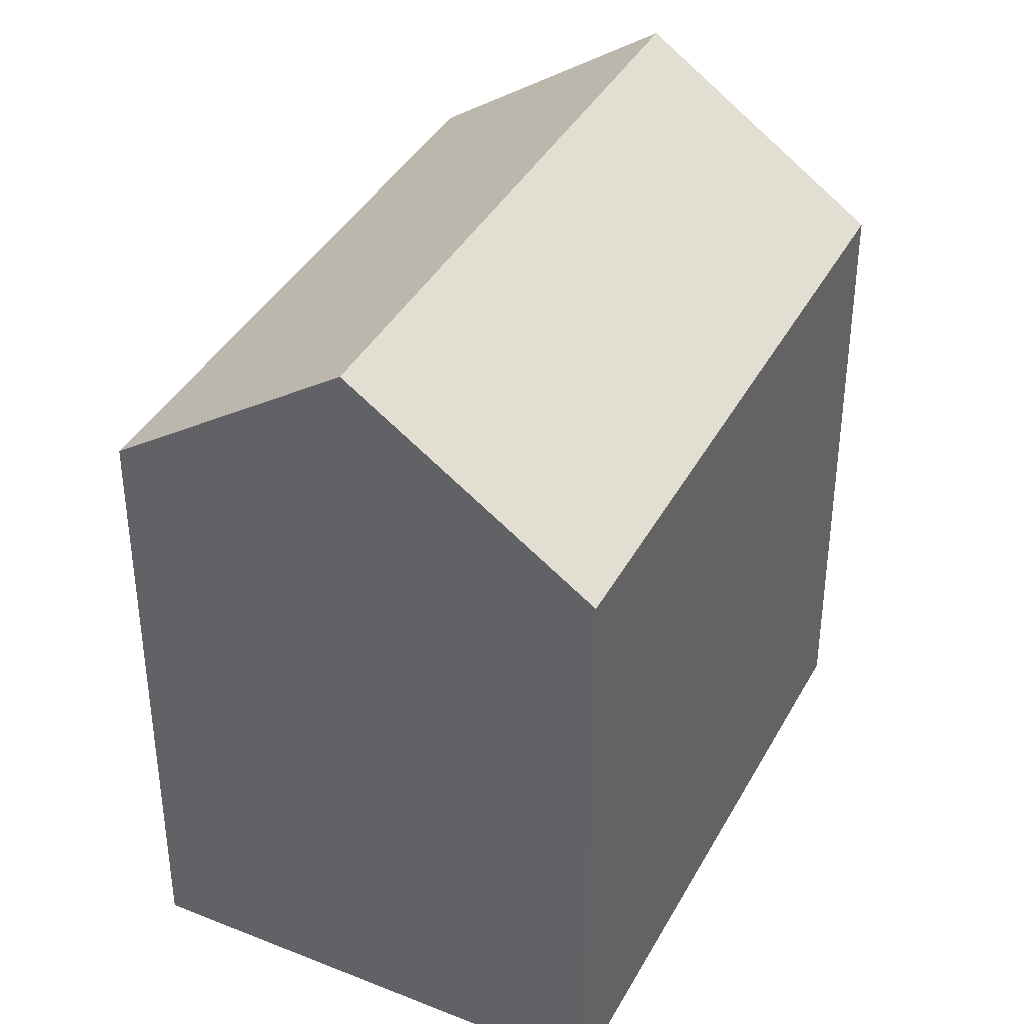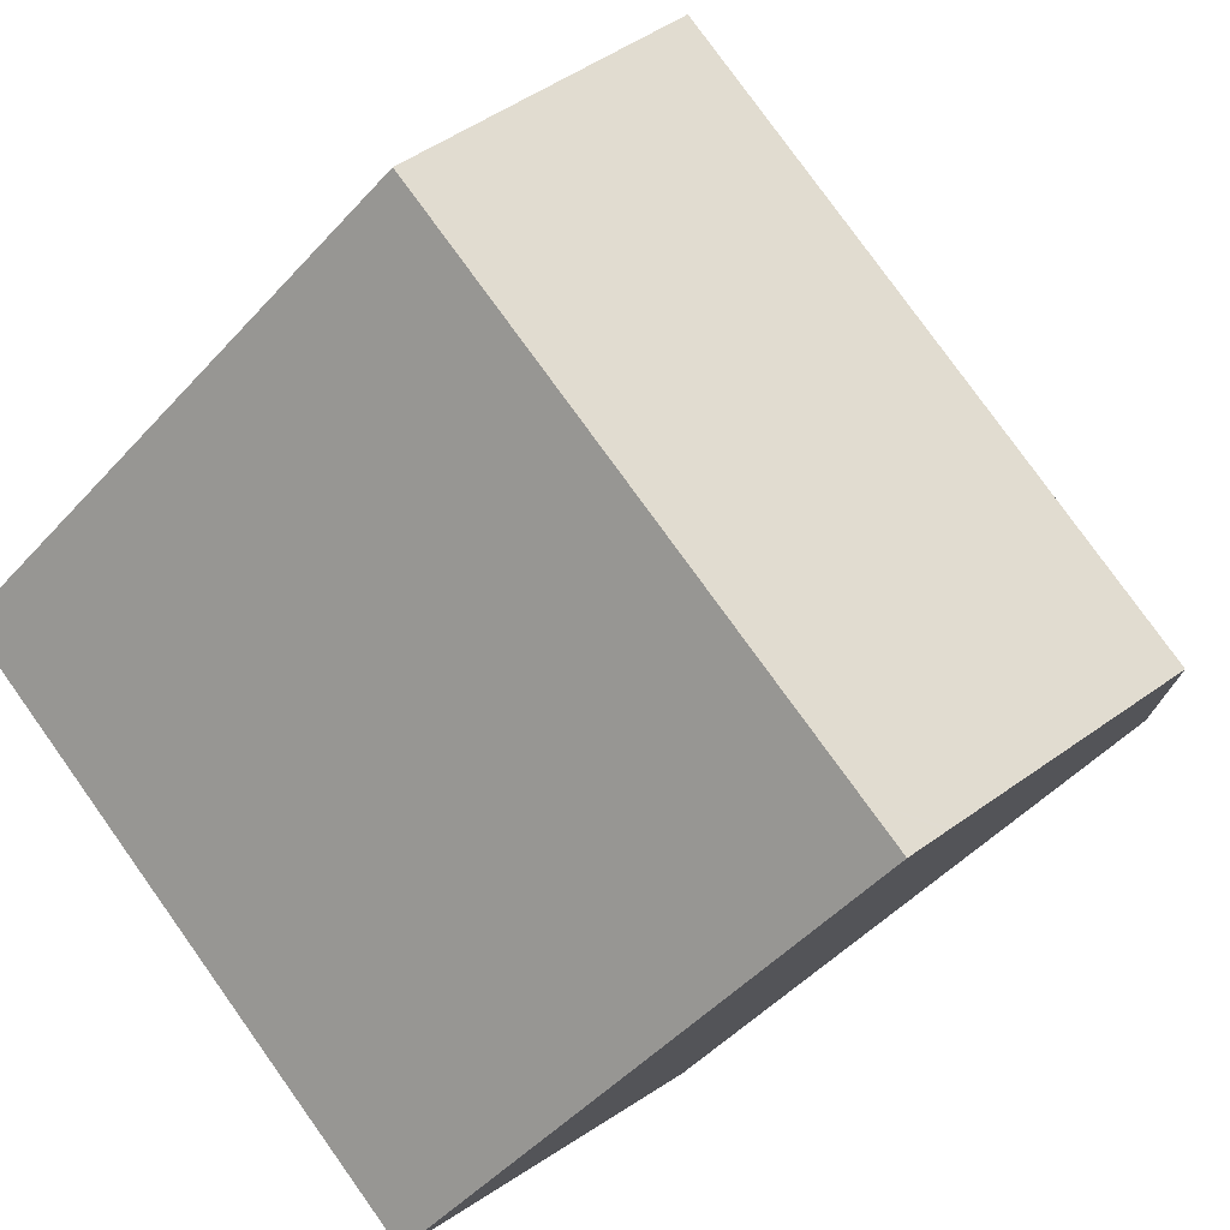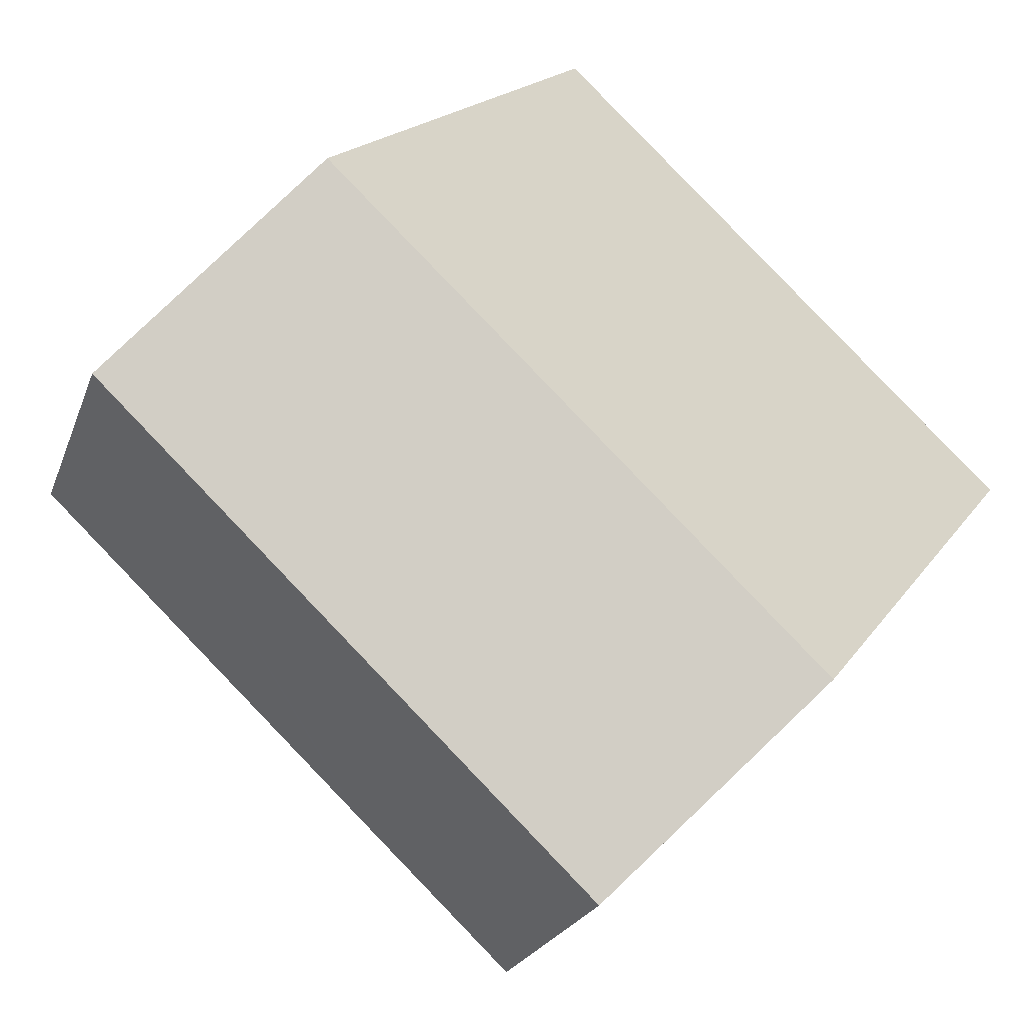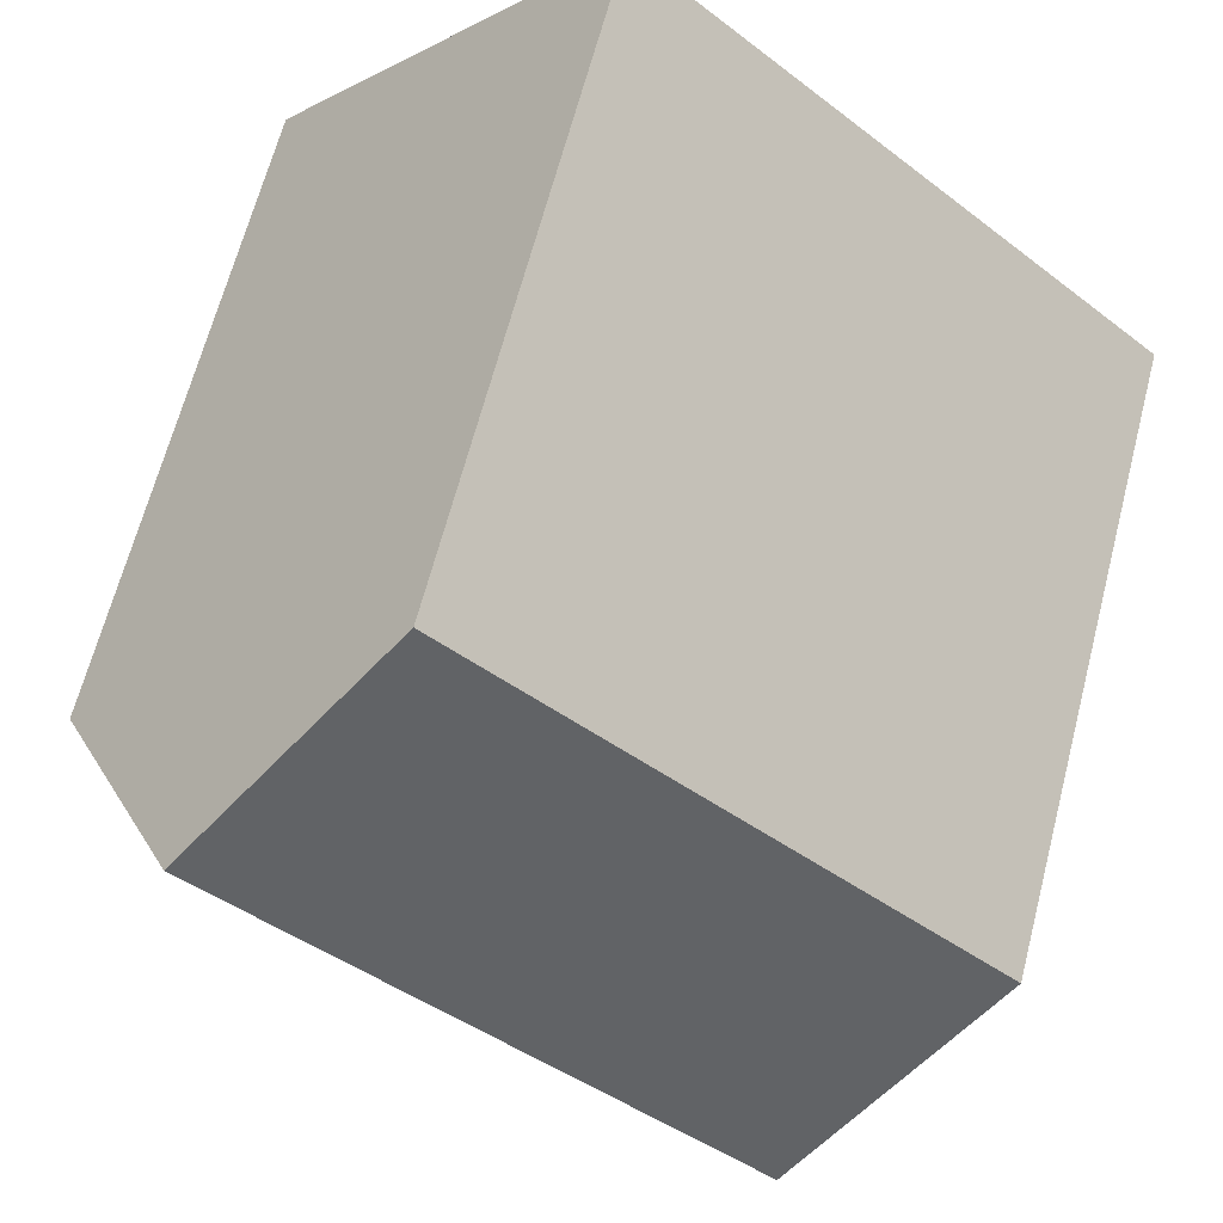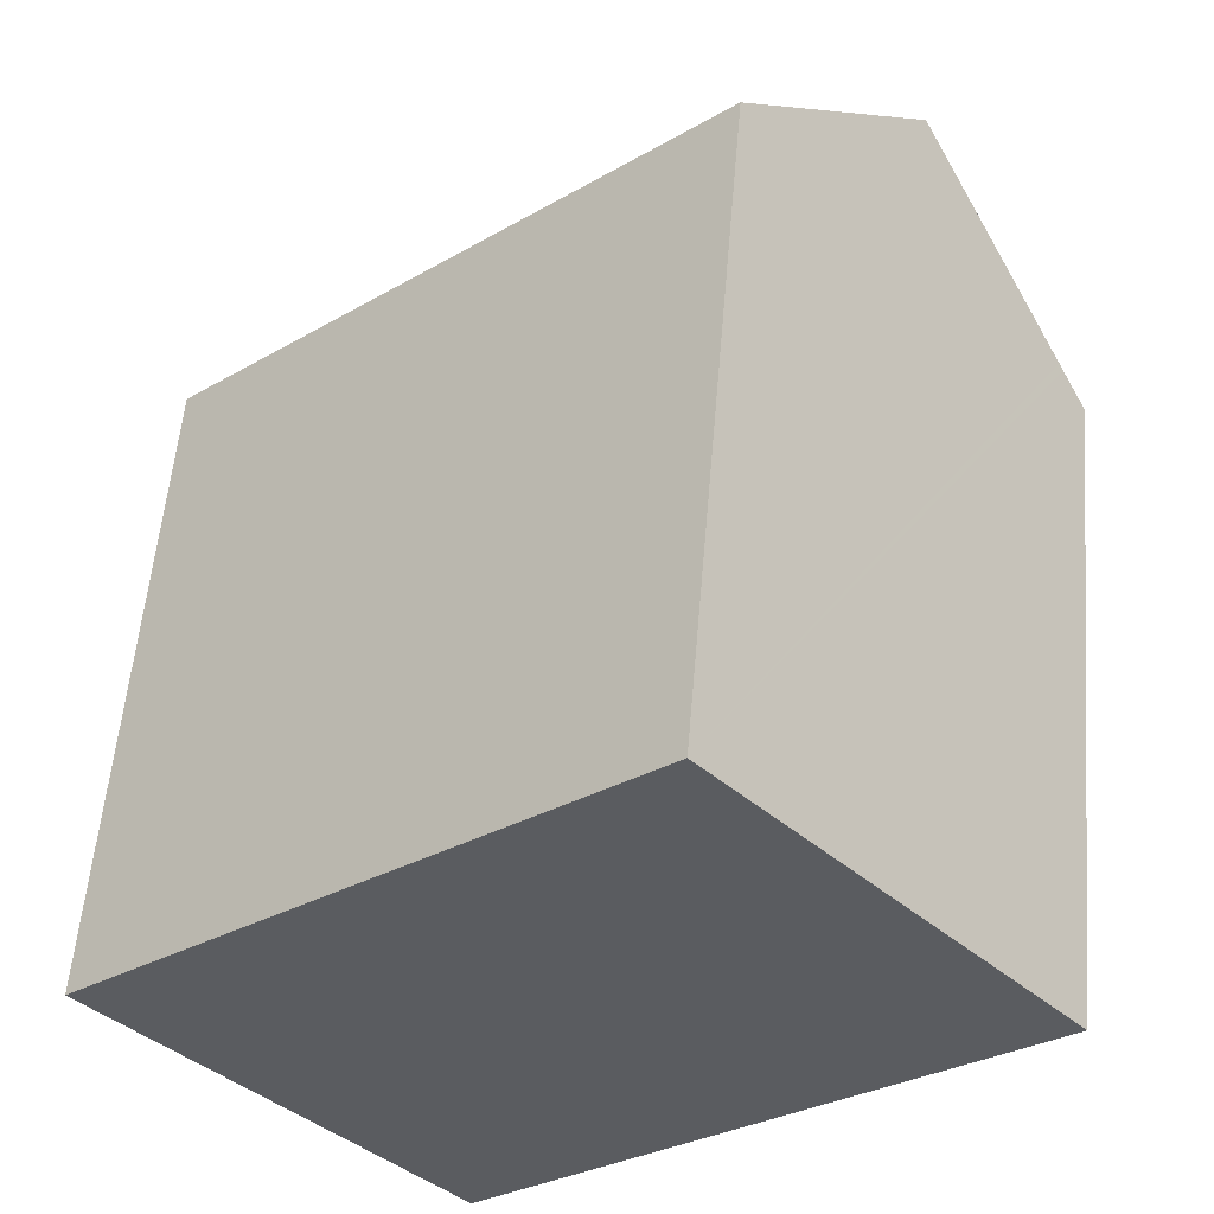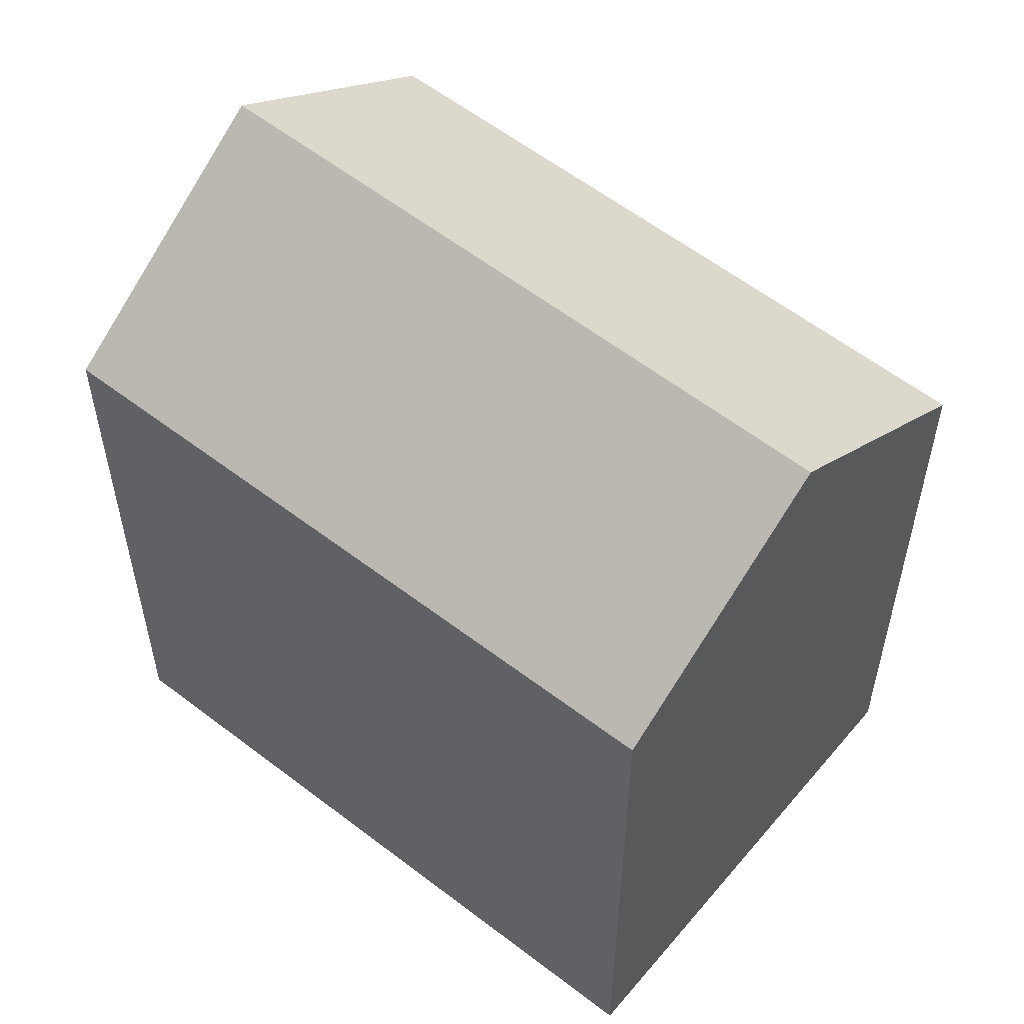
<metadata>
{"format":"obj","ext":"obj","renderer":"f3d","projection":"perspective","resolution":1024,"background":"white","views":[{"elev":39.4,"azim":75.1,"up":"+Y"},{"elev":-47.9,"azim":140.3,"up":"+Z"},{"elev":17.9,"azim":-157.1,"up":"+Z"},{"elev":65.1,"azim":-165.5,"up":"+Z"},{"elev":55.7,"azim":4.8,"up":"+Z"},{"elev":57.4,"azim":177.8,"up":"+Y"}]}
</metadata>
<code>
v  6.892 14.88 -7.737
v  8.33 14.35 -7.507
v  7.402 14.36 -8.309
v  6.836 14.94 -7.674
v  3.719 18.14 -4.175
v  15.25 18.14 5.948
v  8.502 14.35 -7.358
v  11.12 14.34 -5.099
v  11.22 14.34 -5.004
v  13.21 14.32 -3.287
v  13.5 14.32 -3.038
v  18.38 14.91 2.406
v  18.99 14.28 1.715
v  18.48 14.81 2.297
v  2.918 14.32 2.561
v  0 14.32 8.771e-16
v  5.607 14.32 4.922
v  11.55 14.32 10.14
v  7.402 5.088e-16 -8.309
v  0 0 0
v  6.836 4.699e-16 -7.674
v  6.892 4.738e-16 -7.737
v  3.719 2.556e-16 -4.175
v  11.55 -6.207e-16 10.14
v  2.918 -1.568e-16 2.561
v  5.607 -3.014e-16 4.922
v  18.99 -1.05e-16 1.715
v  15.25 -3.642e-16 5.948
v  18.48 -1.407e-16 2.297
v  18.38 -1.473e-16 2.406
v  8.33 4.597e-16 -7.507
v  8.502 4.505e-16 -7.358
v  11.12 3.122e-16 -5.099
v  11.22 3.064e-16 -5.004
v  13.21 2.013e-16 -3.287
v  13.5 1.86e-16 -3.038
g defaultobject
f 1 2 3
f 2 1 4
f 2 4 5
f 2 5 6
f 2 6 7
f 7 6 8
f 8 6 9
f 9 6 10
f 10 6 11
f 11 6 12
f 11 12 13
f 13 12 14
f 15 5 16
f 5 15 6
f 6 15 17
f 6 17 18
f 4 16 5
f 16 4 1
f 16 1 3
f 16 3 19
f 16 19 20
f 20 19 21
f 21 19 22
f 20 21 23
f 20 15 16
f 15 20 17
f 17 20 18
f 18 20 24
f 24 20 25
f 24 25 26
f 24 6 18
f 6 24 12
f 12 24 14
f 14 24 13
f 13 24 27
f 27 24 28
f 27 28 29
f 29 28 30
f 2 19 3
f 19 2 31
f 31 2 7
f 31 7 32
f 32 7 8
f 32 8 33
f 33 8 9
f 33 9 34
f 34 9 10
f 34 10 35
f 35 10 11
f 35 11 36
f 36 11 13
f 36 13 27
f 26 28 24
f 28 26 30
f 30 26 29
f 29 26 27
f 27 26 36
f 36 26 25
f 36 25 35
f 35 25 34
f 34 25 20
f 34 20 33
f 33 20 32
f 32 20 23
f 32 23 21
f 32 21 31
f 31 21 19
f 19 21 22

</code>
